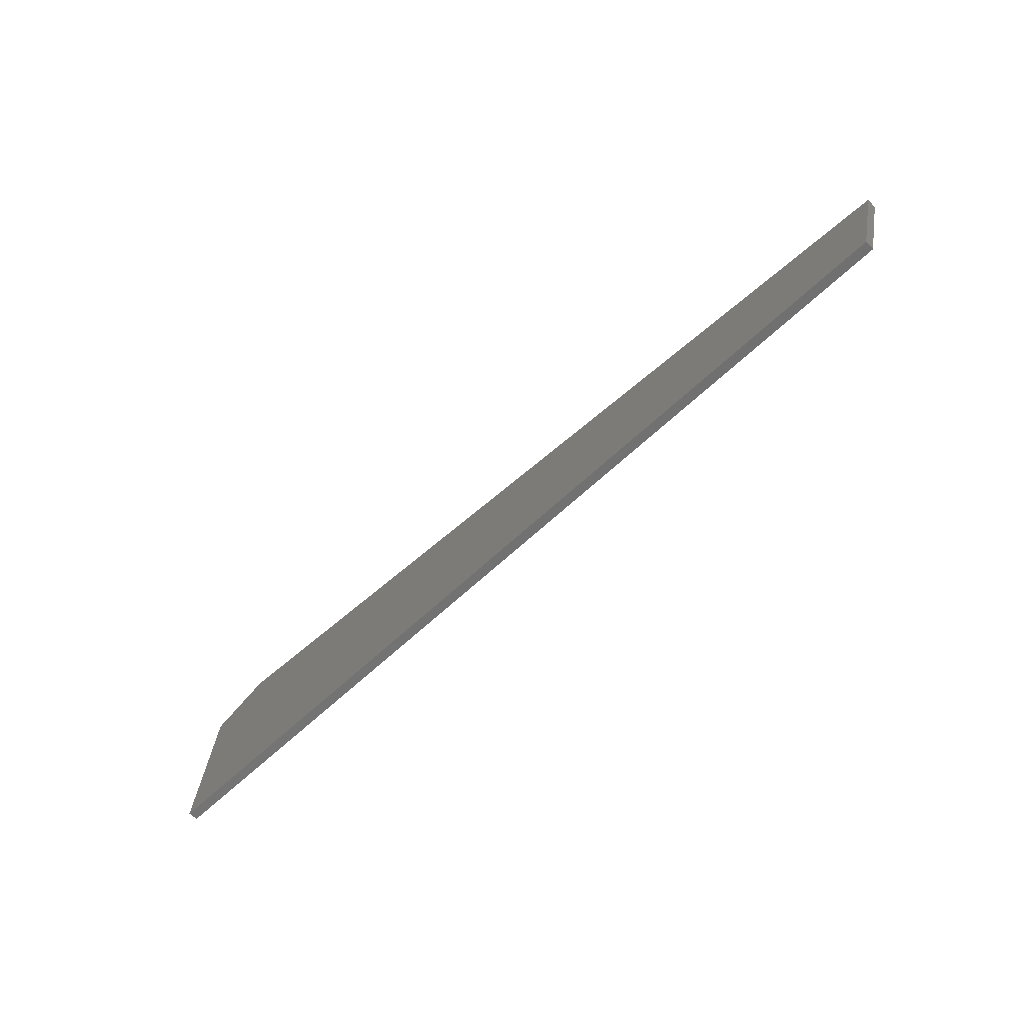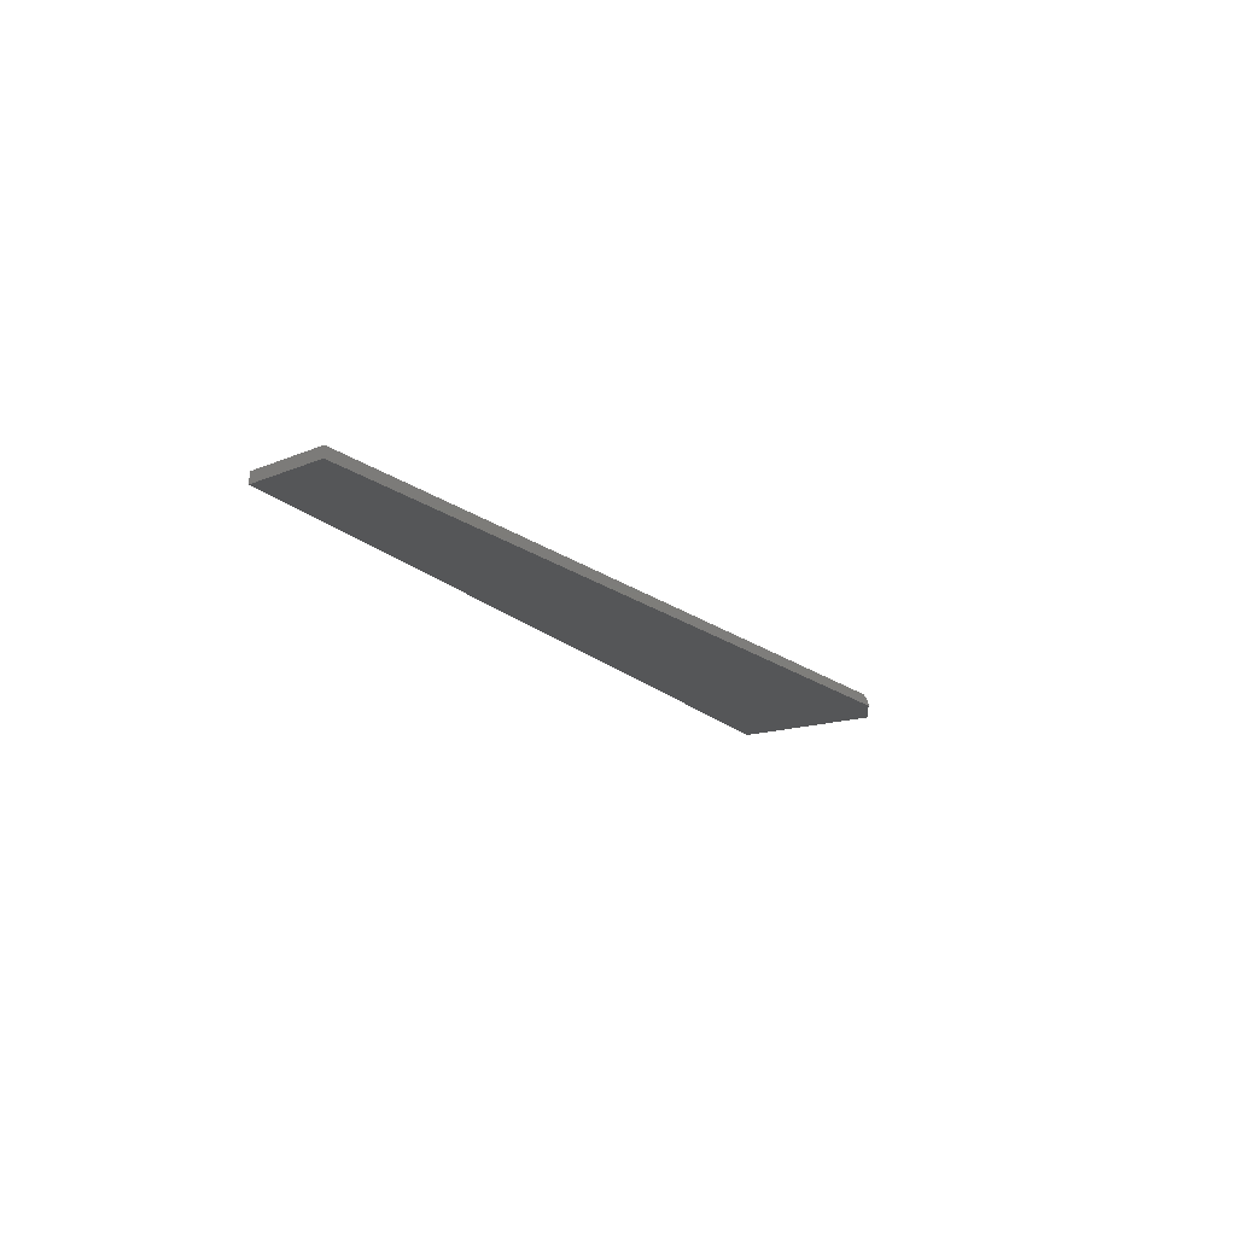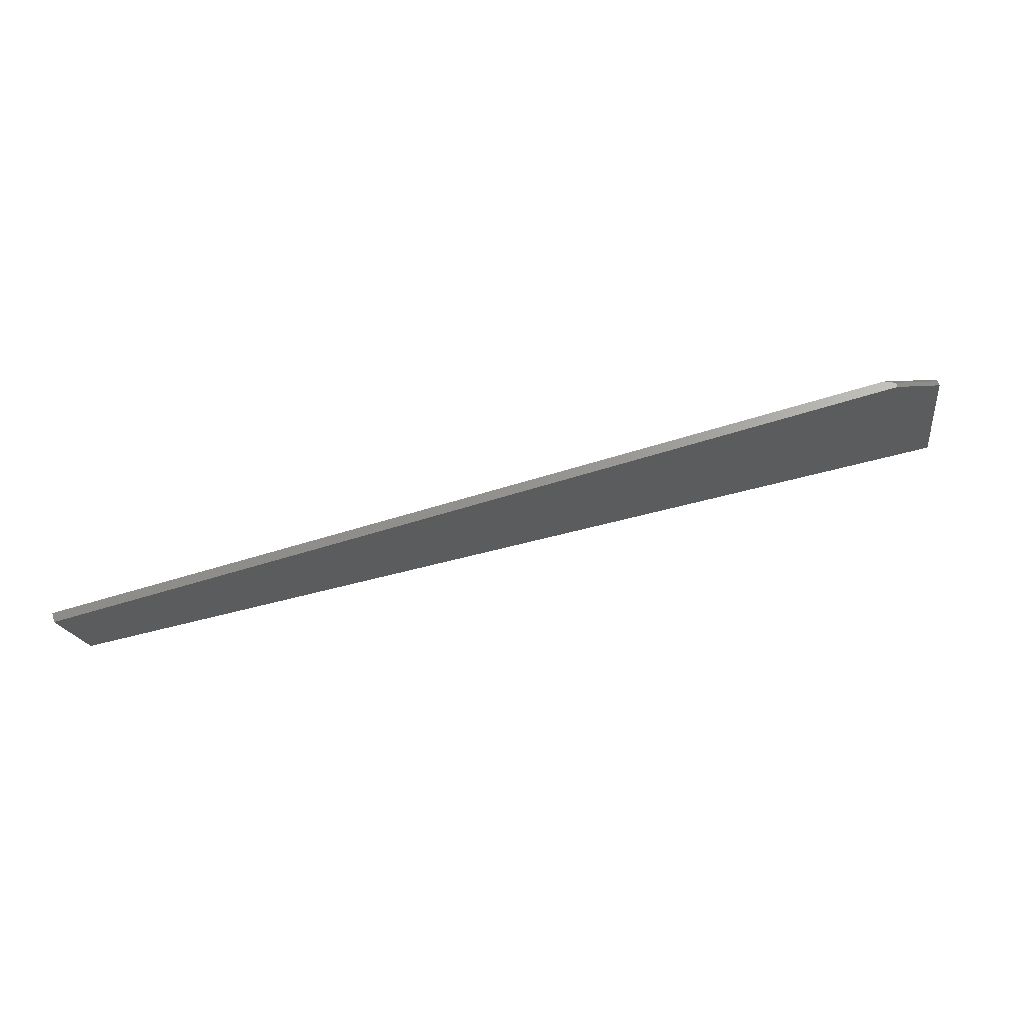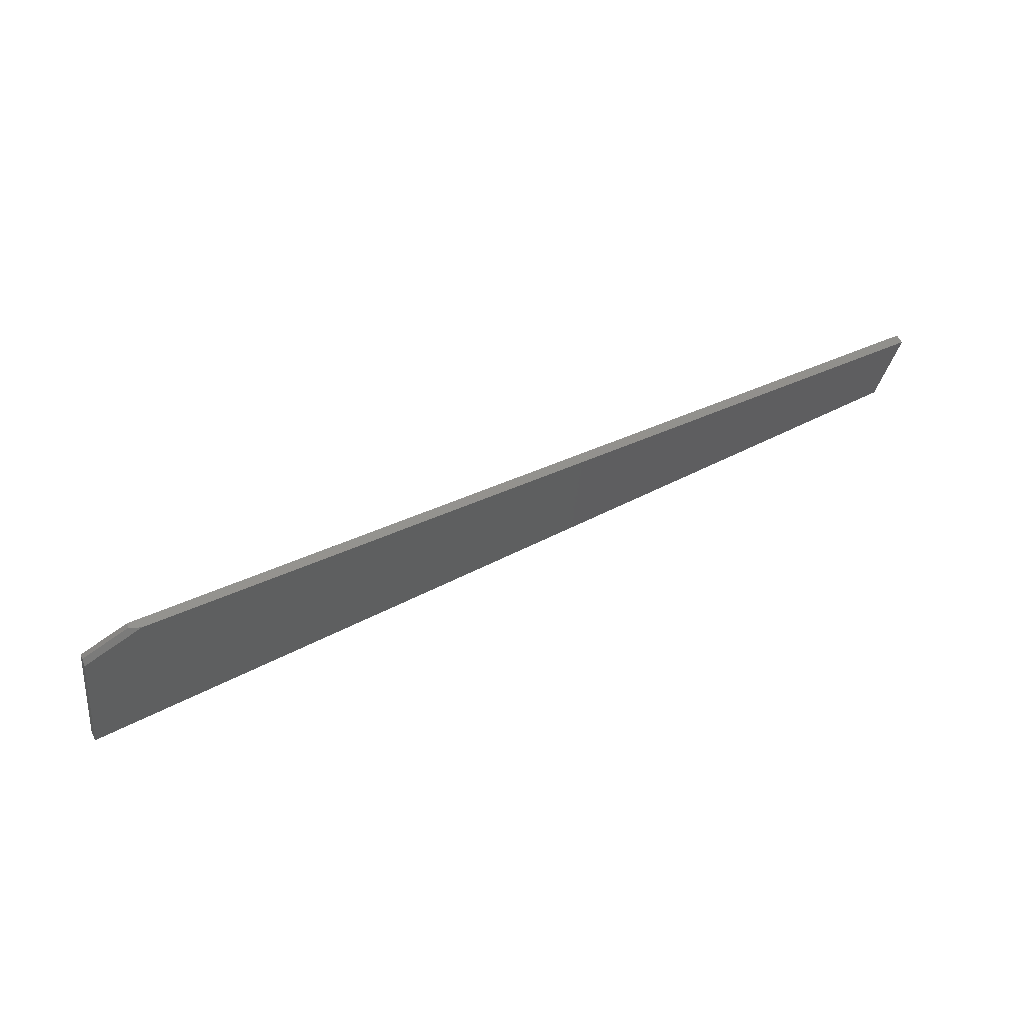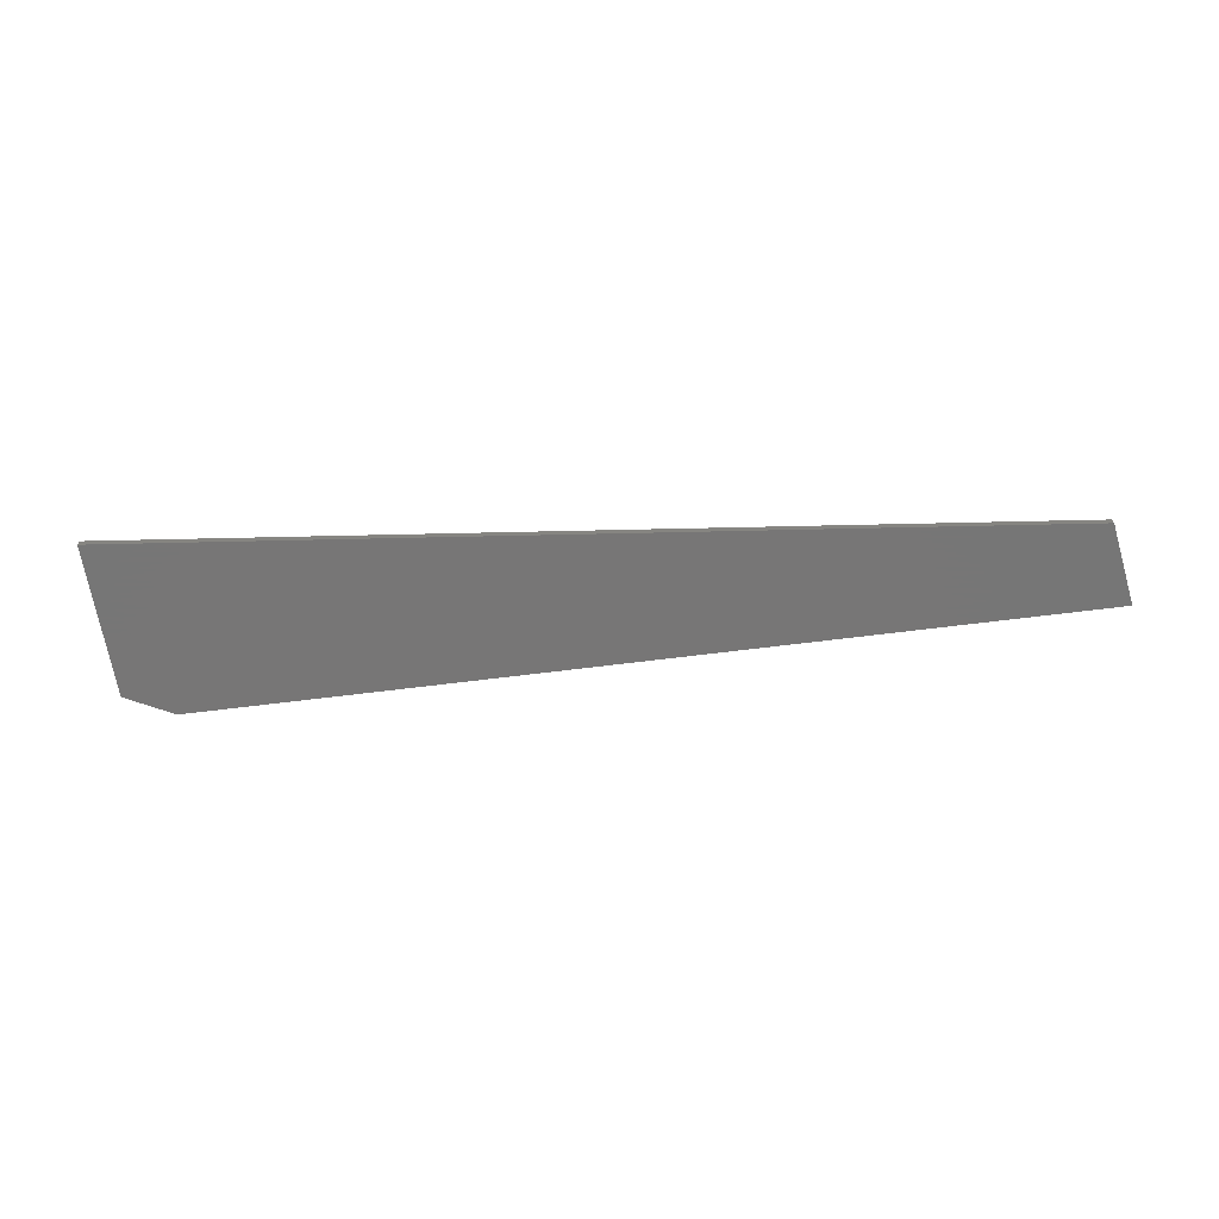
<metadata>
{"format":"stl","ext":"stl","renderer":"f3d","projection":"perspective","resolution":1024,"background":"white","views":[{"elev":-62.0,"azim":-136.5,"up":"+Z"},{"elev":-15.8,"azim":-62.5,"up":"+Y"},{"elev":64.8,"azim":-15.1,"up":"+Z"},{"elev":57.5,"azim":153.1,"up":"+Z"},{"elev":-69.0,"azim":-177.5,"up":"+Y"}]}
</metadata>
<code>
# stl→obj: 12 verts, 20 faces
v -0.6955 -3.451e-18 0.0241
v -0.7266 0 0.1484
v 0.75 1.553e-16 -0.00699
v 0.6237 1.559e-16 0.2558
v 0.7201 1.644e-16 0.2173
v -0.7266 -0.01562 0.1484
v 0.6412 -0.01562 0.2572
v 0.6412 -0.007812 0.2572
v 0.7189 -0.01562 0.2262
v 0.7189 -0.007812 0.2262
v 0.75 -0.01562 -0.00699
v -0.6955 -0.01562 0.0241
f 1 2 3
f 3 2 4
f 3 4 5
f 2 6 4
f 4 6 7
f 4 7 8
f 9 10 7
f 7 10 8
f 11 3 9
f 9 3 5
f 9 5 10
f 10 5 8
f 8 5 4
f 9 7 11
f 11 7 6
f 11 6 12
f 12 1 11
f 11 1 3
f 6 2 12
f 12 2 1

</code>
